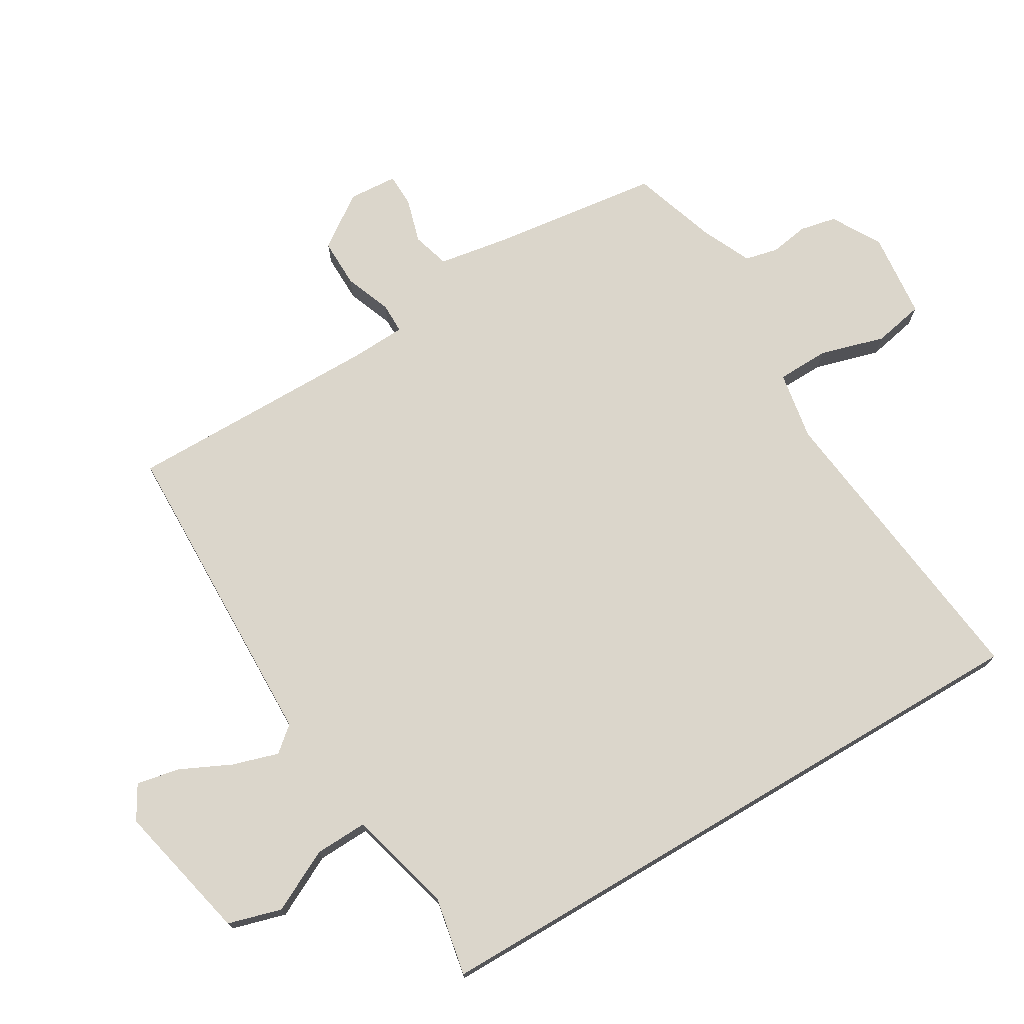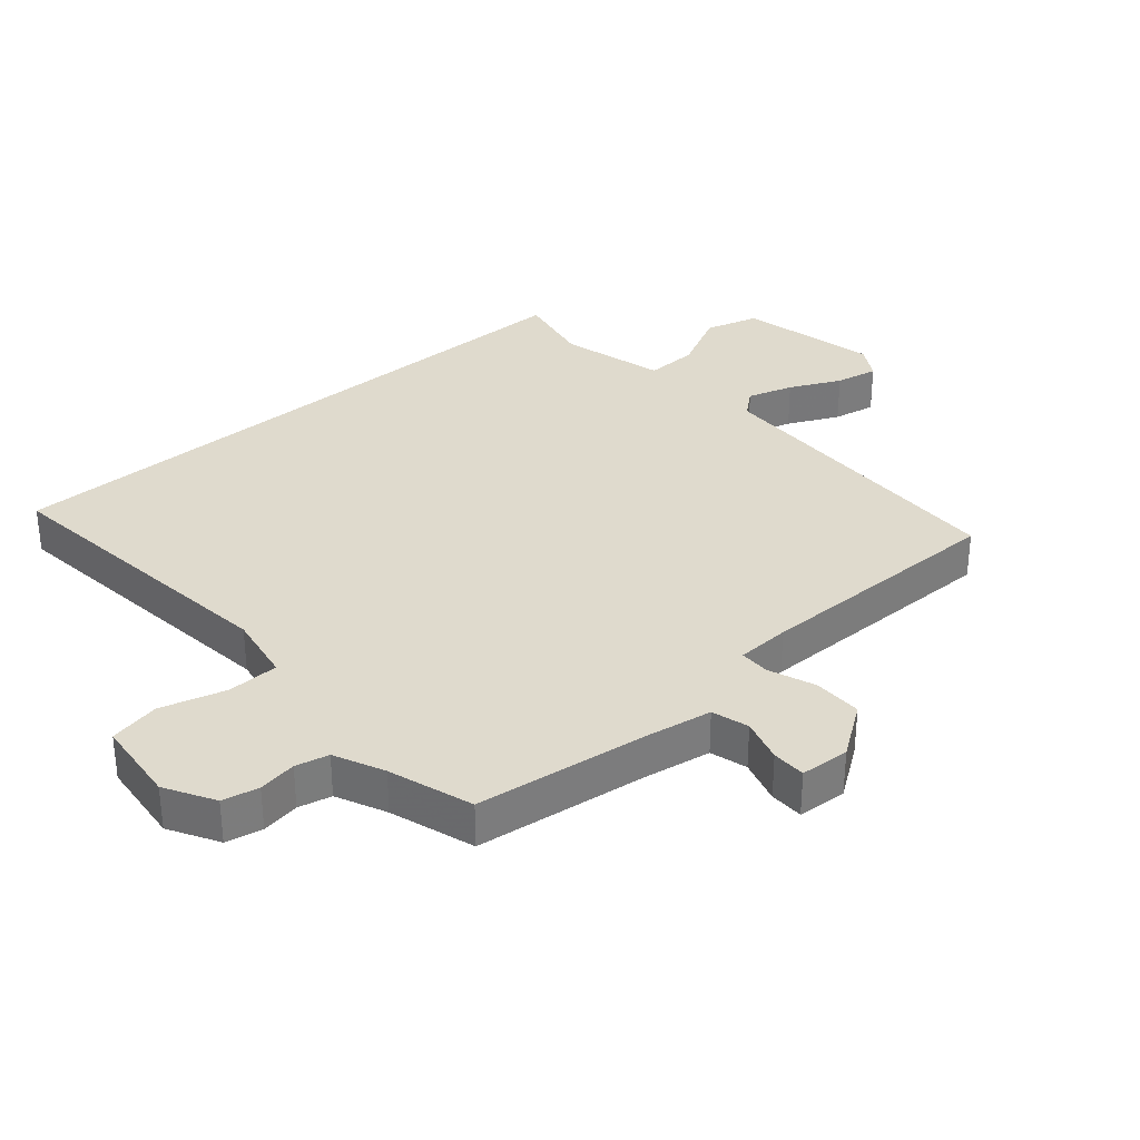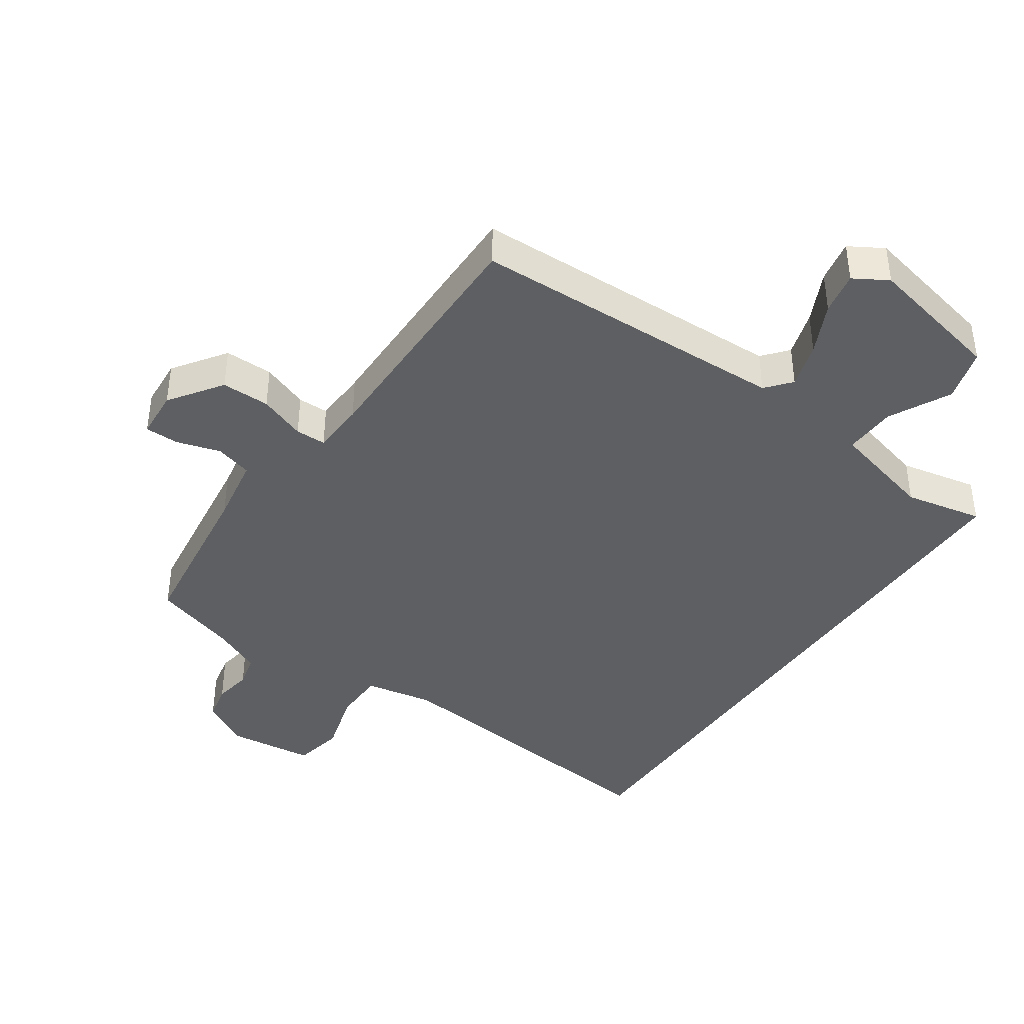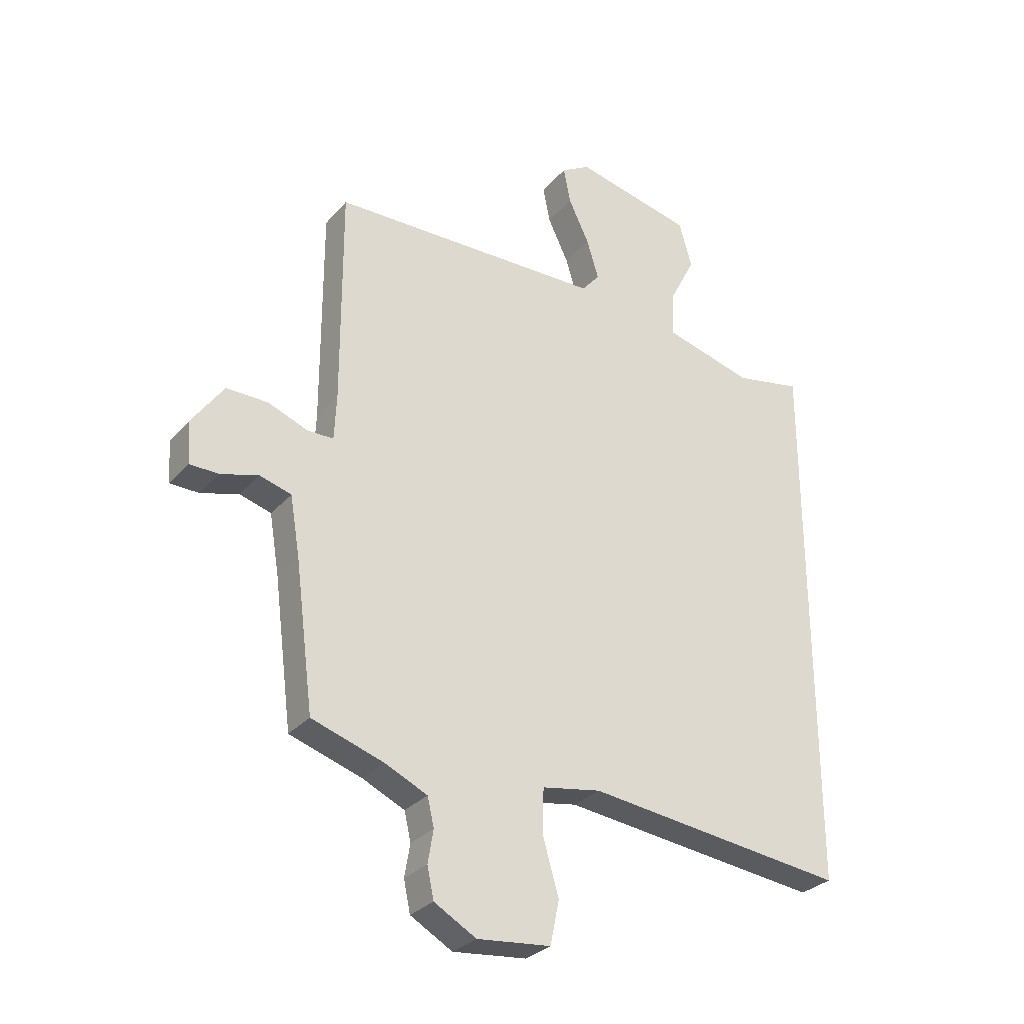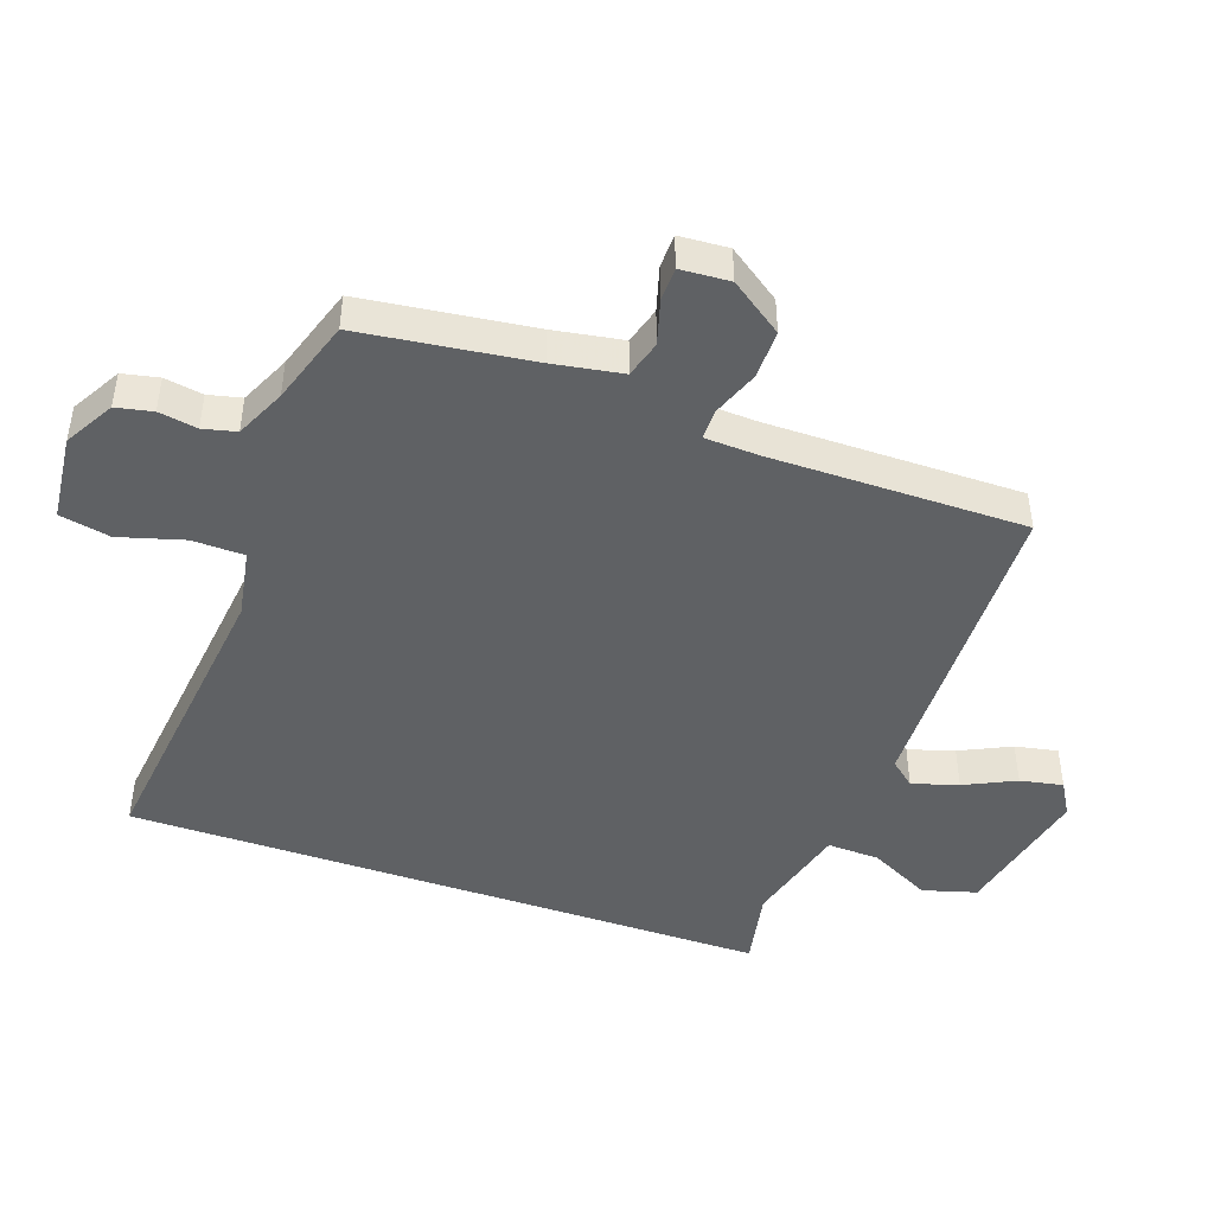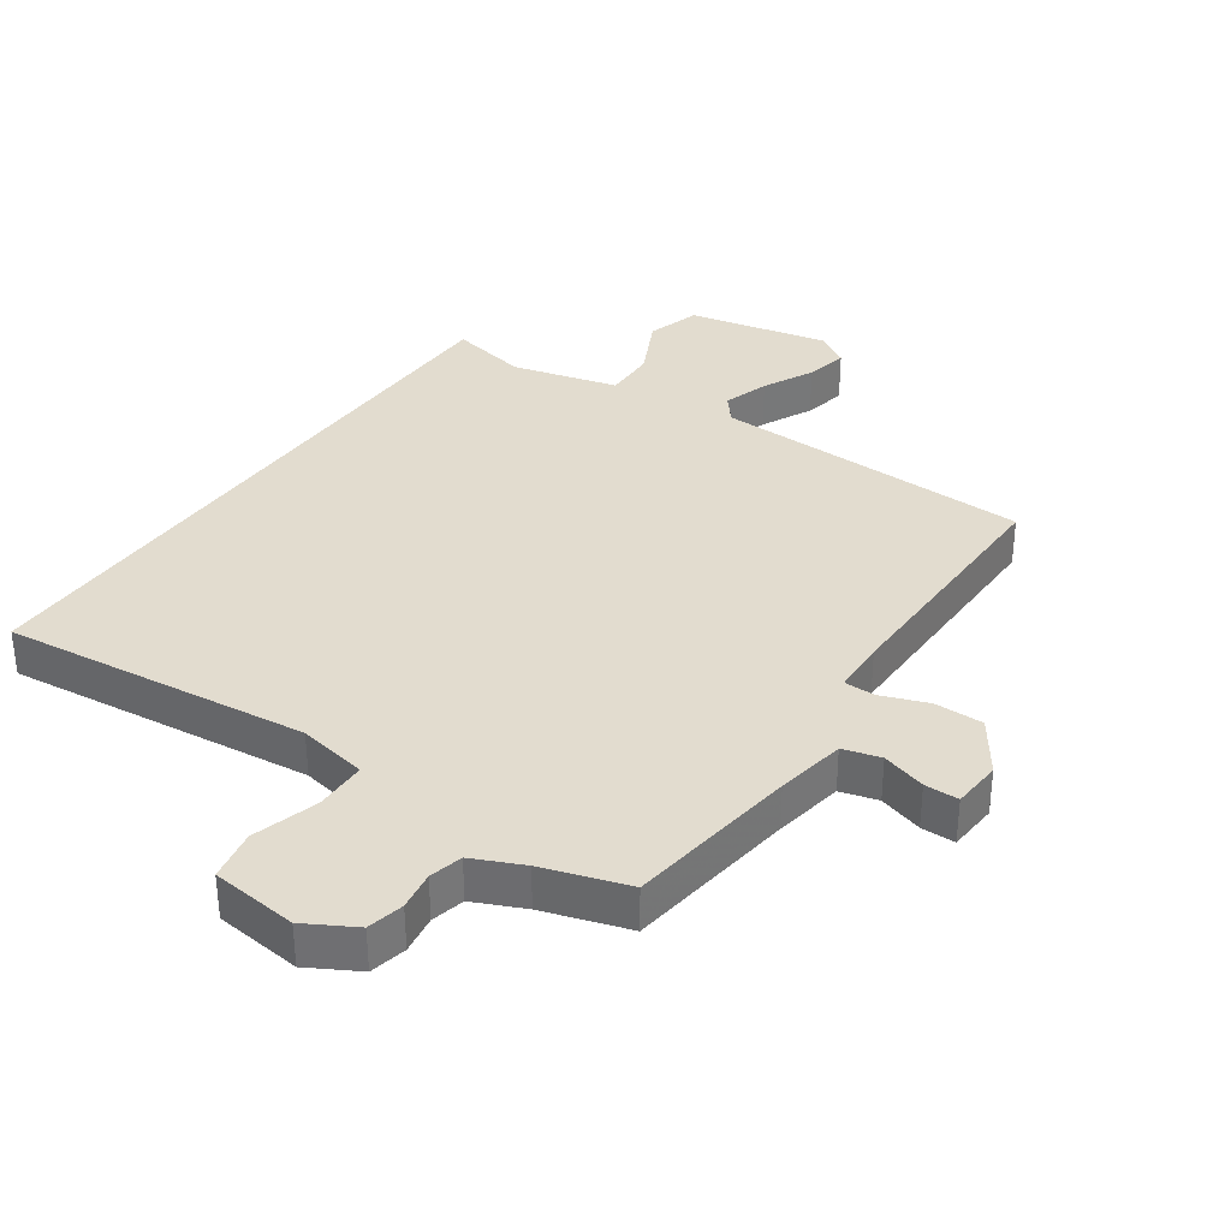
<metadata>
{"format":"obj","ext":"obj","renderer":"f3d","projection":"perspective","resolution":1024,"background":"white","views":[{"elev":73.6,"azim":59.4,"up":"+Y"},{"elev":32.9,"azim":-130.7,"up":"+Y"},{"elev":-40.6,"azim":-34.1,"up":"+Y"},{"elev":-29.9,"azim":-32.9,"up":"+Z"},{"elev":-45.8,"azim":-109.2,"up":"+Y"},{"elev":34.6,"azim":-144.8,"up":"+Y"}]}
</metadata>
<code>
v -0.491 0.07 0.529
v 0.01 0.07 0.54
v 0.043 0.07 0.579
v 0.021 0.07 0.651
v -0.017 0.07 0.731
v -0.03 0.07 0.798
v 0.023 0.07 0.829
v 0.241 0.07 0.78
v 0.265 0.07 0.696
v 0.216 0.07 0.6
v 0.213 0.07 0.518
v 0.377 0.07 0.474
v 0.5 0.07 0.498
v 0.5 0.07 -0.511
v 0.021 0.07 -0.455
v -0.087 0.07 -0.474
v -0.089 0.07 -0.555
v -0.06 0.07 -0.657
v -0.076 0.07 -0.736
v -0.211 0.07 -0.75
v -0.288 0.07 -0.706
v -0.3 0.07 -0.649
v -0.29 0.07 -0.589
v -0.302 0.07 -0.537
v -0.38 0.07 -0.501
v -0.512 0.07 -0.458
v -0.546 0.07 -0.191
v -0.564 0.07 -0.083
v -0.622 0.07 -0.066
v -0.691 0.07 -0.086
v -0.744 0.07 -0.085
v -0.749 0.07 -0.008
v -0.691 0.07 0.074
v -0.615 0.07 0.073
v -0.542 0.07 0.045
v -0.494 0.07 0.045
v -0.49 0.07 0.129
v -0.491 0 0.529
v 0.01 0 0.54
v 0.043 0 0.579
v 0.021 0 0.651
v -0.017 0 0.731
v -0.03 0 0.798
v 0.023 0 0.829
v 0.241 0 0.78
v 0.265 0 0.696
v 0.216 0 0.6
v 0.213 0 0.518
v 0.377 0 0.474
v 0.5 0 0.498
v 0.5 0 -0.511
v 0.021 0 -0.455
v -0.087 0 -0.474
v -0.089 0 -0.555
v -0.06 0 -0.657
v -0.076 0 -0.736
v -0.211 0 -0.75
v -0.288 0 -0.706
v -0.3 0 -0.649
v -0.29 0 -0.589
v -0.302 0 -0.537
v -0.38 0 -0.501
v -0.512 0 -0.458
v -0.546 0 -0.191
v -0.564 0 -0.083
v -0.622 0 -0.066
v -0.691 0 -0.086
v -0.744 0 -0.085
v -0.749 0 -0.008
v -0.691 0 0.074
v -0.615 0 0.073
v -0.542 0 0.045
v -0.494 0 0.045
v -0.49 0 0.129
f 33 34 35
f 32 33 35
f 31 32 35
f 30 31 35
f 29 30 35
f 28 29 35 36
f 27 28 36
f 25 26 27 36
f 24 25 36 37
f 21 22 23
f 20 21 23
f 19 20 23
f 18 19 23
f 17 18 23
f 16 17 23 24
f 12 13 14 15
f 11 12 15 16
f 16 24 37
f 11 16 37
f 10 11 37
f 8 9 10
f 7 8 10
f 6 7 10
f 5 6 10
f 4 5 10
f 37 1 2
f 10 37 2
f 3 4 10
f 2 3 10
f 72 71 70
f 72 70 69
f 72 69 68
f 72 68 67
f 72 67 66
f 73 72 66 65
f 73 65 64
f 73 64 63 62
f 74 73 62 61
f 60 59 58
f 60 58 57
f 60 57 56
f 60 56 55
f 60 55 54
f 61 60 54 53
f 52 51 50 49
f 53 52 49 48
f 74 61 53
f 74 53 48
f 74 48 47
f 47 46 45
f 47 45 44
f 47 44 43
f 47 43 42
f 47 42 41
f 39 38 74
f 39 74 47
f 47 41 40
f 47 40 39
f 1 38 39 2
f 2 39 40 3
f 3 40 41 4
f 4 41 42 5
f 5 42 43 6
f 6 43 44 7
f 7 44 45 8
f 8 45 46 9
f 9 46 47 10
f 10 47 48 11
f 11 48 49 12
f 12 49 50 13
f 13 50 51 14
f 14 51 52 15
f 15 52 53 16
f 16 53 54 17
f 17 54 55 18
f 18 55 56 19
f 19 56 57 20
f 20 57 58 21
f 21 58 59 22
f 22 59 60 23
f 23 60 61 24
f 24 61 62 25
f 25 62 63 26
f 26 63 64 27
f 27 64 65 28
f 28 65 66 29
f 29 66 67 30
f 30 67 68 31
f 31 68 69 32
f 32 69 70 33
f 33 70 71 34
f 34 71 72 35
f 35 72 73 36
f 36 73 74 37
f 37 74 38 1

</code>
